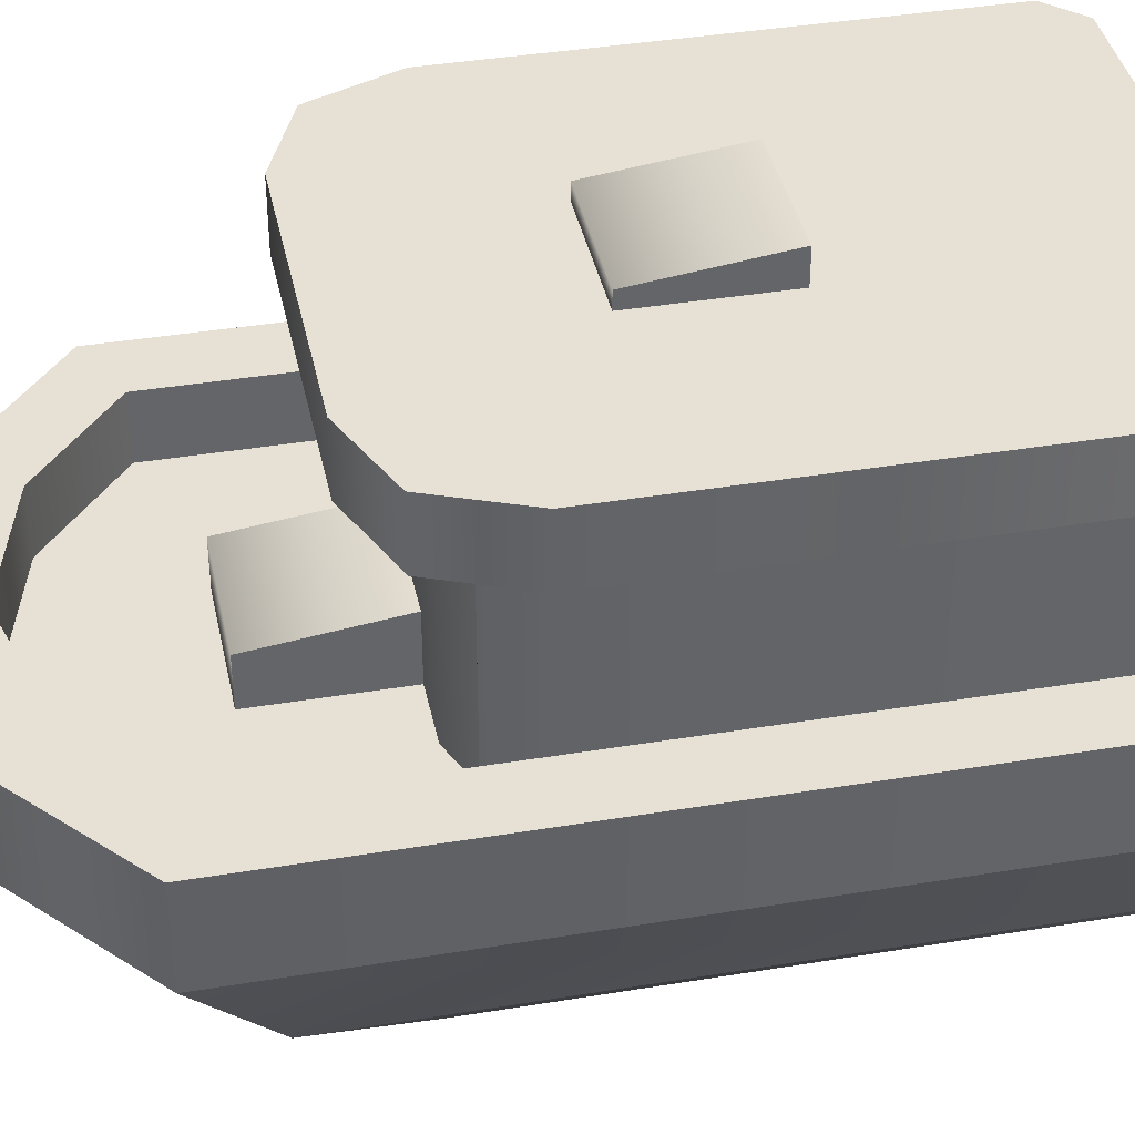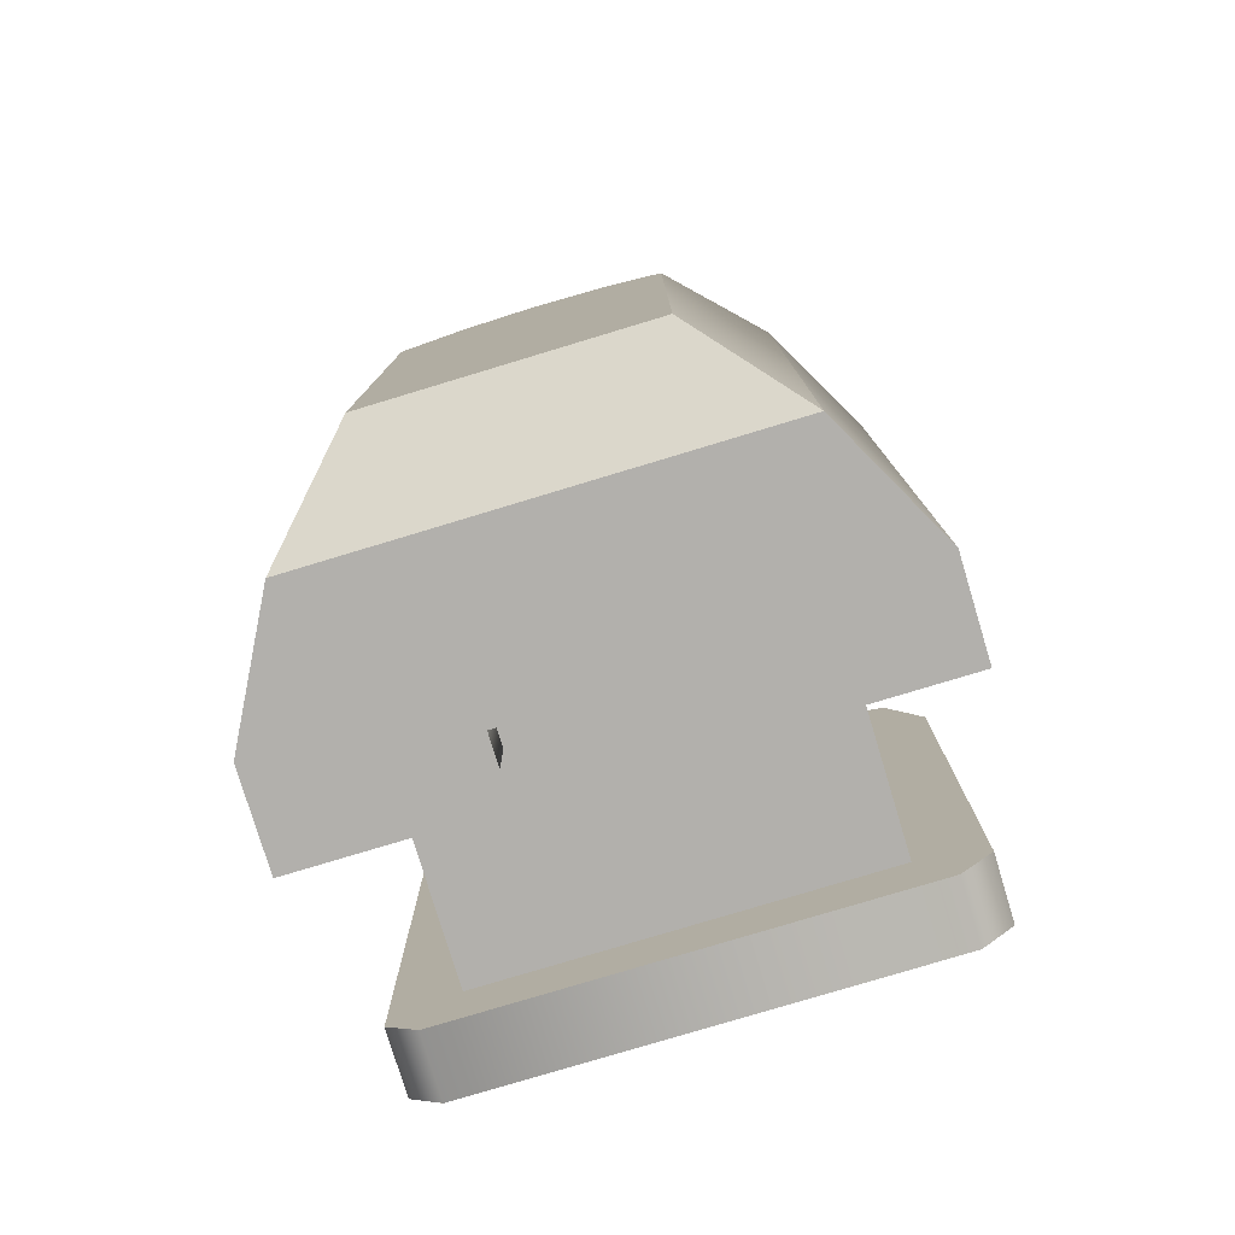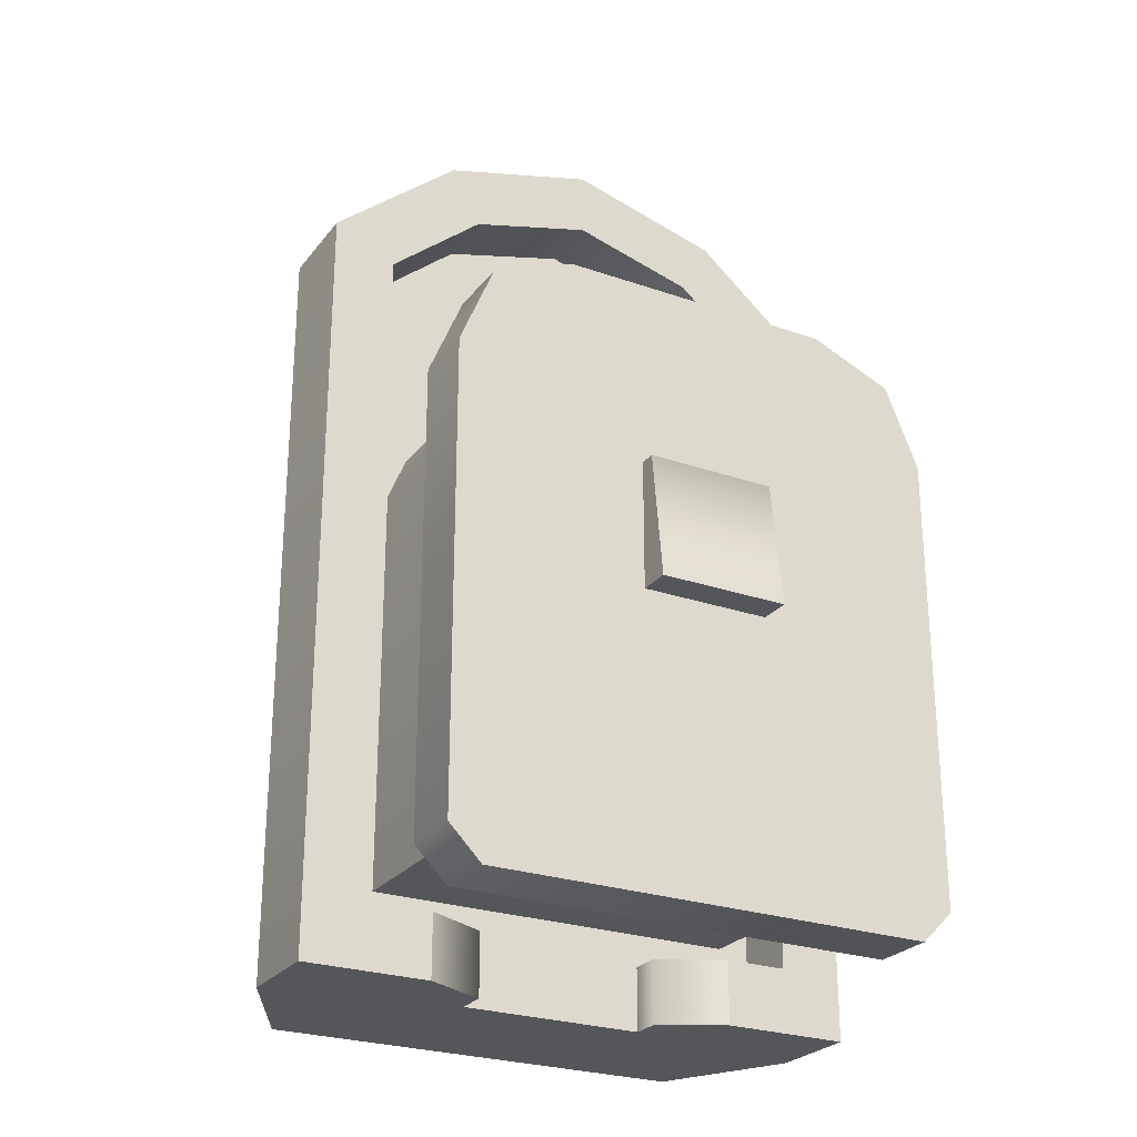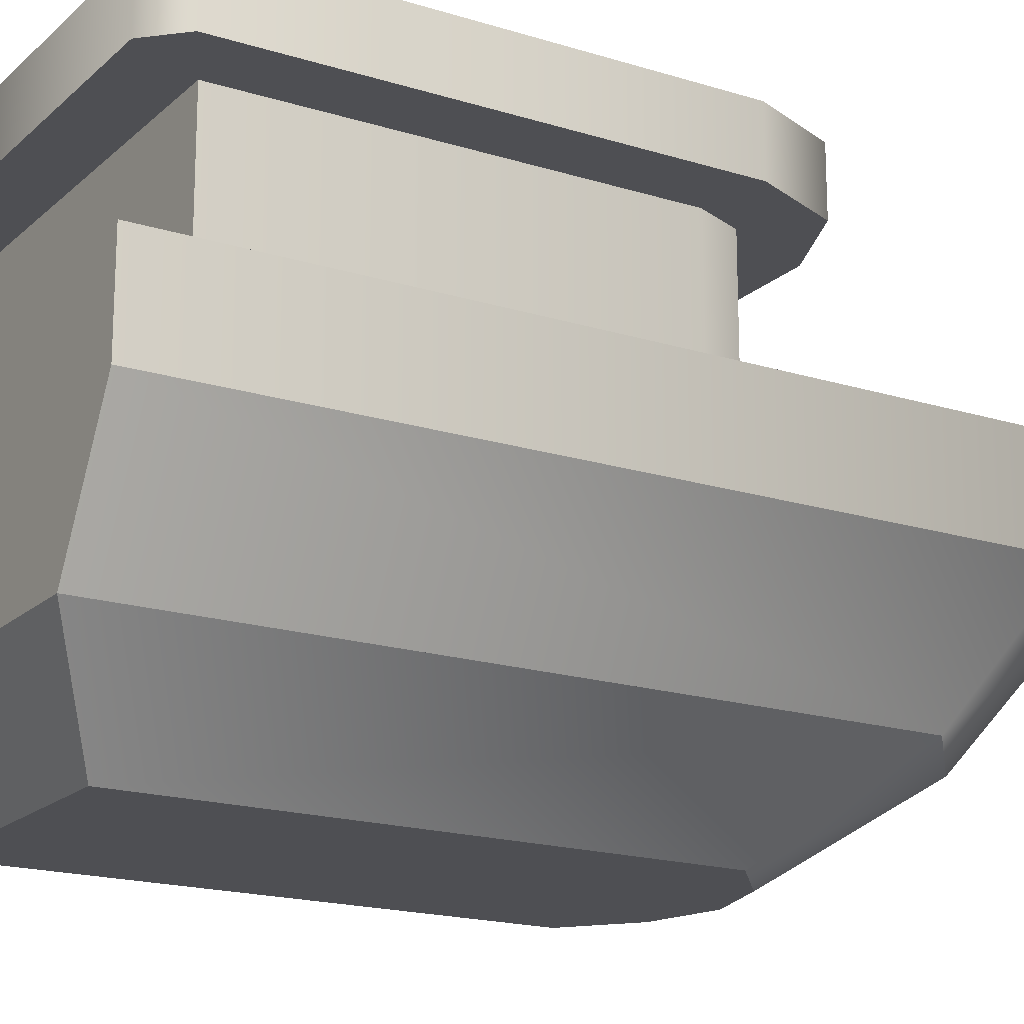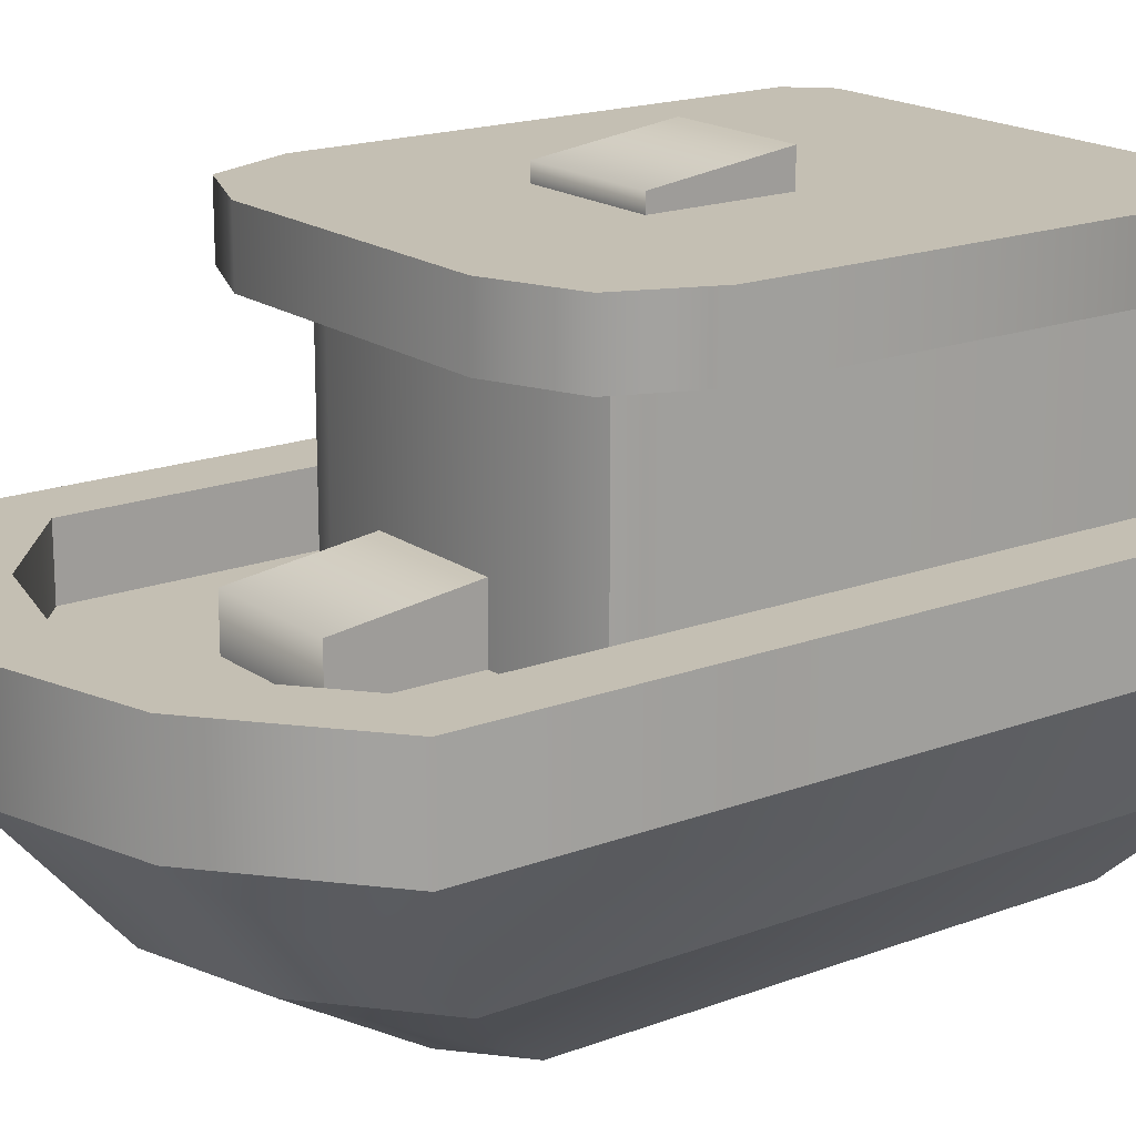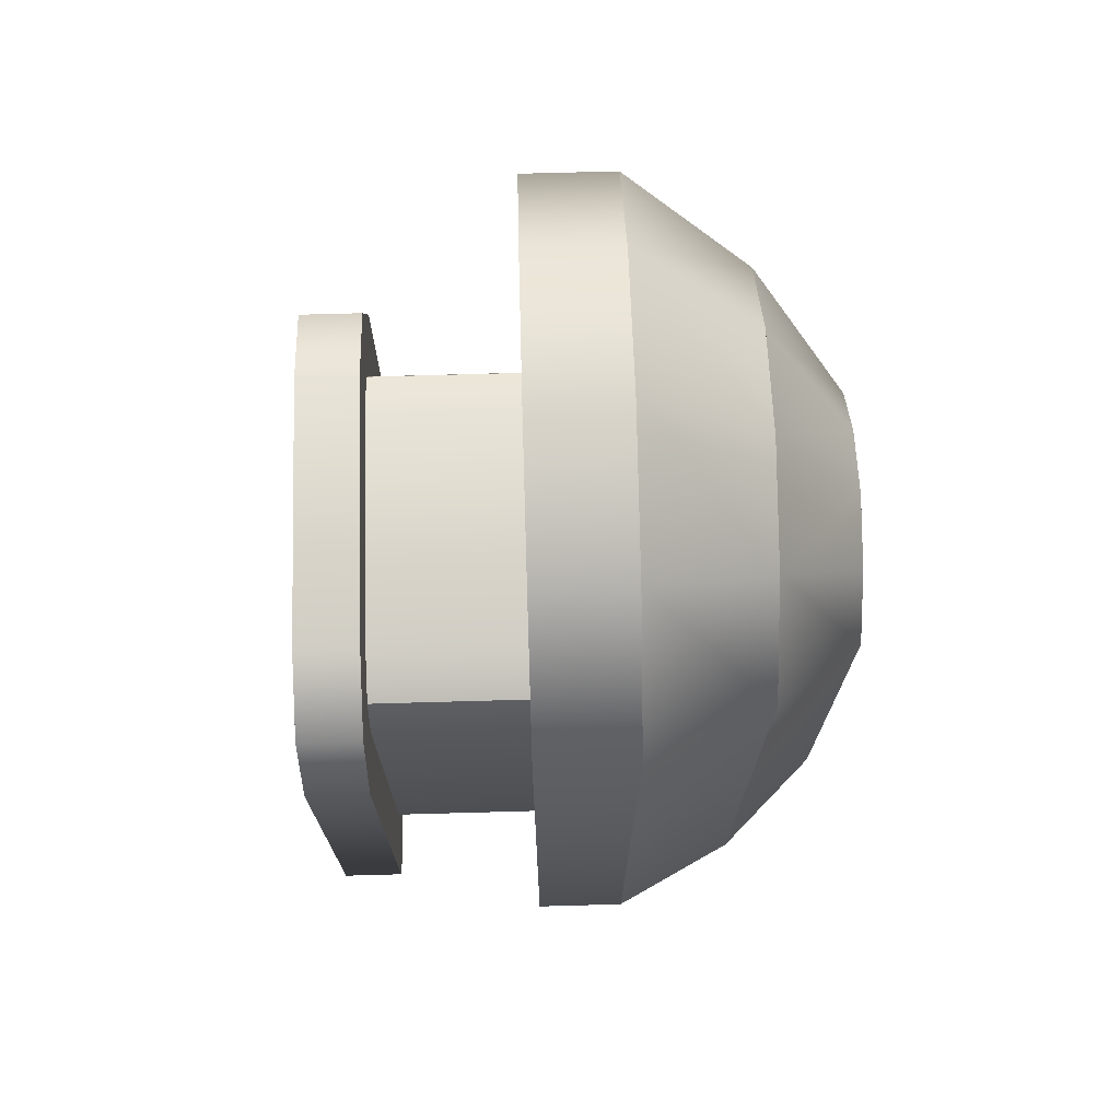
<metadata>
{"format":"obj","ext":"obj","renderer":"f3d","projection":"perspective","resolution":1024,"background":"white","views":[{"elev":39.1,"azim":78.3,"up":"+Y"},{"elev":-78.8,"azim":16.8,"up":"+Z"},{"elev":-25.9,"azim":151.0,"up":"+Z"},{"elev":-18.2,"azim":-121.3,"up":"+Y"},{"elev":17.9,"azim":53.5,"up":"+Y"},{"elev":72.5,"azim":-91.6,"up":"+Z"}]}
</metadata>
<code>
g boat-tug-c
v -0.408 8.872e-17 -1.235 1 1 1
v 0.408 8.872e-17 -1.235 1 1 1
v -0.68 0.3 -1.435 1 1 1
v 0.68 0.3 -1.435 1 1 1
v -0.2232 9.024e-17 0.521 1 1 1
v -0.408 9.024e-17 0.365 1 1 1
v -0.372 0.3 0.985 1 1 1
v -0.68 0.3 0.725 1 1 1
v 0.372 0.3 0.985 1 1 1
v 4.678e-13 0.3 1.085 1 1 1
v 0.4883 0.7 1.304 1 1 1
v 5.949e-13 0.7 1.435 1 1 1
v 0.2232 9.024e-17 0.521 1 1 1
v 2.888e-13 9.024e-17 0.581 1 1 1
v -0.4883 0.7 1.304 1 1 1
v -0.8925 0.7 0.9625 1 1 1
v 0.8925 0.7 -1.435 1 1 1
v 0.8925 0.7 0.9625 1 1 1
v 0.68 0.3 0.725 1 1 1
v 0.408 0 0.365 1 1 1
v -0.8925 0.7 -1.435 1 1 1
v 0.5925 0.8 -1.135 1 1 1
v 0.5925 1.5 -1.135 1 1 1
v -0.5925 0.8 -1.135 1 1 1
v -0.5925 1.5 -1.135 1 1 1
v -0.5925 0.8 0.1517 1 1 1
v -0.5925 1.5 0.1517 1 1 1
v 0.5925 1.5 0.1517 1 1 1
v 0.5925 0.8 0.1517 1 1 1
v 0.5339 1.5 0.2931 1 1 1
v 0.5339 0.8 0.2931 1 1 1
v 0.5339 1.15 0.2931 1 1 1
v -0.5339 0.8 0.2931 1 1 1
v -0.5339 1.5 0.2931 1 1 1
v -0.5339 1.15 0.2931 1 1 1
v -0.3925 0.8 0.3517 1 1 1
v -0.3925 1.15 0.3517 1 1 1
v 0.3925 0.8 0.3517 1 1 1
v 0.3925 1.15 0.3517 1 1 1
v -0.2 0.95 0.7517 1 1 1
v -0.2 0.8 0.7517 1 1 1
v -0.2 1 0.3517 1 1 1
v -0.2 0.8 0.3517 1 1 1
v 0.2 0.8 0.7517 1 1 1
v 0.2 0.95 0.7517 1 1 1
v 0.2 0.8 0.3517 1 1 1
v 0.2 1 0.3517 1 1 1
v -0.2925 0.8 -1.435 1 1 1
v -0.8925 1 -1.435 1 1 1
v -0.2925 0.9 -1.435 1 1 1
v -0.4925 1 -1.435 1 1 1
v 0.2925 0.8 -1.435 1 1 1
v 0.8925 1 -1.435 1 1 1
v 0.2925 0.9 -1.435 1 1 1
v 0.4925 1 -1.435 1 1 1
v 0.4925 1 -1.235 1 1 1
v 0.6925 1 -1.235 1 1 1
v 0.6925 1 0.8696 1 1 1
v 0.8925 1 0.9625 1 1 1
v 0.4883 1 1.304 1 1 1
v 0.3933 1 1.122 1 1 1
v 5.949e-13 1 1.435 1 1 1
v 5.198e-13 1 1.228 1 1 1
v -0.4883 1 1.304 1 1 1
v -0.3933 1 1.122 1 1 1
v -0.6925 1 0.8696 1 1 1
v -0.8925 1 0.9625 1 1 1
v -0.6925 1 -1.235 1 1 1
v -0.4925 1 -1.235 1 1 1
v -0.6925 0.8 -1.235 1 1 1
v -0.6925 0.8 0.8696 1 1 1
v -0.3933 0.8 1.122 1 1 1
v 5.198e-13 0.8 1.228 1 1 1
v 0.3933 0.8 1.122 1 1 1
v 0.6925 0.8 0.8696 1 1 1
v 0.6925 0.8 -1.235 1 1 1
v -0.2925 0.8 -1.235 1 1 1
v -0.2925 0.9 -1.235 1 1 1
v 0.2925 0.8 -1.235 1 1 1
v 0.2925 0.9 -1.235 1 1 1
v 0.7925 1.5 0.1915 1 1 1
v 0.7925 1.5 -1.235 1 1 1
v 0.687 1.5 0.4462 1 1 1
v 0.6925 1.5 -1.335 1 1 1
v -0.6925 1.5 -1.335 1 1 1
v 0.4323 1.5 0.5517 1 1 1
v 0.3925 1.5 0.3517 1 1 1
v -0.4323 1.5 0.5517 1 1 1
v -0.3925 1.5 0.3517 1 1 1
v -0.687 1.5 0.4462 1 1 1
v -0.7925 1.5 0.1915 1 1 1
v -0.7925 1.5 -1.235 1 1 1
v 0.7925 1.7 -1.235 1 1 1
v 0.7925 1.7 0.1915 1 1 1
v 0.6925 1.7 -1.335 1 1 1
v 0.687 1.7 0.4462 1 1 1
v -0.6925 1.7 -1.335 1 1 1
v 0.4323 1.7 0.5517 1 1 1
v -0.4323 1.7 0.5517 1 1 1
v -0.687 1.7 0.4462 1 1 1
v -0.7925 1.7 0.1915 1 1 1
v -0.7925 1.7 -1.235 1 1 1
v -0.2 1.75 -0.04831 1 1 1
v -0.2 1.7 -0.04831 1 1 1
v -0.2 1.8 -0.4483 1 1 1
v -0.2 1.7 -0.4483 1 1 1
v 0.2 1.7 -0.04831 1 1 1
v 0.2 1.75 -0.04831 1 1 1
v 0.2 1.7 -0.4483 1 1 1
v 0.2 1.8 -0.4483 1 1 1
v 0.5339 1.15 0.2931 1 1 1
v 0.3925 1.15 0.3517 1 1 1
v 0.5339 1.5 0.2931 1 1 1
v 0.3925 1.5 0.3517 1 1 1
v -0.3925 1.15 0.3517 1 1 1
v -0.5339 1.15 0.2931 1 1 1
v -0.3925 1.5 0.3517 1 1 1
v -0.5339 1.5 0.2931 1 1 1
f 3 2 1
f 2 3 4
f 7 6 5
f 6 7 8
f 11 10 9
f 10 11 12
f 10 13 9
f 13 10 14
f 15 8 7
f 8 15 16
f 18 4 17
f 4 18 19
f 9 20 19
f 20 9 13
f 7 14 10
f 14 7 5
f 11 19 18
f 19 11 9
f 8 21 3
f 21 8 16
f 19 2 4
f 2 19 20
f 1 8 3
f 8 1 6
f 13 2 20
f 2 13 1
f 1 13 14
f 1 14 5
f 1 5 6
f 12 7 10
f 7 12 15
f 24 23 22
f 23 24 25
f 26 25 24
f 25 26 27
f 28 22 23
f 22 28 29
f 30 29 28
f 29 30 31
f 31 30 32
f 33 27 26
f 27 33 34
f 34 33 35
f 37 33 36
f 33 37 35
f 39 36 38
f 36 39 37
f 32 38 31
f 38 32 39
f 42 41 40
f 41 42 43
f 45 41 44
f 41 45 40
f 46 45 44
f 45 46 47
f 45 42 40
f 42 45 47
f 9 4 19
f 4 9 3
f 3 9 10
f 3 10 7
f 3 7 8
f 21 4 3
f 4 21 17
f 17 21 48
f 48 21 49
f 48 49 50
f 50 49 51
f 52 17 48
f 17 52 53
f 53 52 54
f 53 54 55
f 57 55 56
f 57 53 55
f 53 57 58
f 58 59 53
f 59 58 60
f 60 58 61
f 60 61 62
f 62 61 63
f 62 63 64
f 64 63 65
f 64 65 66
f 64 66 67
f 67 66 68
f 68 49 67
f 68 51 49
f 51 68 69
f 16 49 21
f 49 16 67
f 64 16 15
f 16 64 67
f 62 15 12
f 15 62 64
f 60 12 11
f 12 60 62
f 59 11 18
f 11 59 60
f 59 17 53
f 17 59 18
f 66 70 68
f 70 66 71
f 66 72 71
f 72 66 65
f 65 73 72
f 73 65 63
f 63 74 73
f 74 63 61
f 74 58 75
f 58 74 61
f 75 57 76
f 57 75 58
f 78 70 77
f 70 78 68
f 68 78 69
f 57 79 76
f 79 57 80
f 80 57 56
f 50 69 78
f 69 50 51
f 78 48 50
f 48 78 77
f 52 80 54
f 80 52 79
f 55 80 56
f 80 55 54
f 83 82 81
f 82 83 84
f 84 83 23
f 84 23 85
f 23 83 28
f 86 28 83
f 28 86 30
f 30 86 87
f 87 86 88
f 87 88 89
f 89 88 34
f 34 88 90
f 34 90 27
f 27 90 25
f 85 23 25
f 85 25 90
f 85 90 91
f 85 91 92
f 95 94 93
f 94 95 96
f 96 95 97
f 96 97 98
f 98 97 99
f 99 97 100
f 100 97 101
f 101 97 102
f 99 90 88
f 90 99 100
f 98 88 86
f 88 98 99
f 96 86 83
f 86 96 98
f 96 81 94
f 81 96 83
f 94 82 93
f 82 94 81
f 90 101 91
f 101 90 100
f 91 102 92
f 102 91 101
f 97 84 85
f 84 97 95
f 92 97 85
f 97 92 102
f 93 84 95
f 84 93 82
f 105 104 103
f 104 105 106
f 108 104 107
f 104 108 103
f 109 108 107
f 108 109 110
f 105 109 106
f 109 105 110
f 108 105 103
f 105 108 110
f 76 74 75
f 74 76 79
f 74 79 73
f 73 79 52
f 73 52 48
f 73 48 77
f 77 72 73
f 72 77 70
f 72 70 71
f 113 112 111
f 112 113 114
f 117 116 115
f 116 117 118
f 114 115 112
f 115 114 117
g boat-tug-c
f 3 2 1
f 2 3 4
f 7 6 5
f 6 7 8
f 11 10 9
f 10 11 12
f 10 13 9
f 13 10 14
f 15 8 7
f 8 15 16
f 18 4 17
f 4 18 19
f 9 20 19
f 20 9 13
f 7 14 10
f 14 7 5
f 11 19 18
f 19 11 9
f 8 21 3
f 21 8 16
f 19 2 4
f 2 19 20
f 1 8 3
f 8 1 6
f 13 2 20
f 2 13 1
f 1 13 14
f 1 14 5
f 1 5 6
f 12 7 10
f 7 12 15
f 24 23 22
f 23 24 25
f 26 25 24
f 25 26 27
f 28 22 23
f 22 28 29
f 30 29 28
f 29 30 31
f 31 30 32
f 33 27 26
f 27 33 34
f 34 33 35
f 37 33 36
f 33 37 35
f 39 36 38
f 36 39 37
f 32 38 31
f 38 32 39
f 42 41 40
f 41 42 43
f 45 41 44
f 41 45 40
f 46 45 44
f 45 46 47
f 45 42 40
f 42 45 47
f 9 4 19
f 4 9 3
f 3 9 10
f 3 10 7
f 3 7 8
f 21 4 3
f 4 21 17
f 17 21 48
f 48 21 49
f 48 49 50
f 50 49 51
f 52 17 48
f 17 52 53
f 53 52 54
f 53 54 55
f 57 55 56
f 57 53 55
f 53 57 58
f 58 59 53
f 59 58 60
f 60 58 61
f 60 61 62
f 62 61 63
f 62 63 64
f 64 63 65
f 64 65 66
f 64 66 67
f 67 66 68
f 68 49 67
f 68 51 49
f 51 68 69
f 16 49 21
f 49 16 67
f 64 16 15
f 16 64 67
f 62 15 12
f 15 62 64
f 60 12 11
f 12 60 62
f 59 11 18
f 11 59 60
f 59 17 53
f 17 59 18
f 66 70 68
f 70 66 71
f 66 72 71
f 72 66 65
f 65 73 72
f 73 65 63
f 63 74 73
f 74 63 61
f 74 58 75
f 58 74 61
f 75 57 76
f 57 75 58
f 78 70 77
f 70 78 68
f 68 78 69
f 57 79 76
f 79 57 80
f 80 57 56
f 50 69 78
f 69 50 51
f 78 48 50
f 48 78 77
f 52 80 54
f 80 52 79
f 55 80 56
f 80 55 54
f 83 82 81
f 82 83 84
f 84 83 23
f 84 23 85
f 23 83 28
f 86 28 83
f 28 86 30
f 30 86 87
f 87 86 88
f 87 88 89
f 89 88 34
f 34 88 90
f 34 90 27
f 27 90 25
f 85 23 25
f 85 25 90
f 85 90 91
f 85 91 92
f 95 94 93
f 94 95 96
f 96 95 97
f 96 97 98
f 98 97 99
f 99 97 100
f 100 97 101
f 101 97 102
f 99 90 88
f 90 99 100
f 98 88 86
f 88 98 99
f 96 86 83
f 86 96 98
f 96 81 94
f 81 96 83
f 94 82 93
f 82 94 81
f 90 101 91
f 101 90 100
f 91 102 92
f 102 91 101
f 97 84 85
f 84 97 95
f 92 97 85
f 97 92 102
f 93 84 95
f 84 93 82
f 105 104 103
f 104 105 106
f 108 104 107
f 104 108 103
f 109 108 107
f 108 109 110
f 105 109 106
f 109 105 110
f 108 105 103
f 105 108 110
f 76 74 75
f 74 76 79
f 74 79 73
f 73 79 52
f 73 52 48
f 73 48 77
f 77 72 73
f 72 77 70
f 72 70 71
f 113 112 111
f 112 113 114
f 117 116 115
f 116 117 118
f 114 115 112
f 115 114 117

</code>
